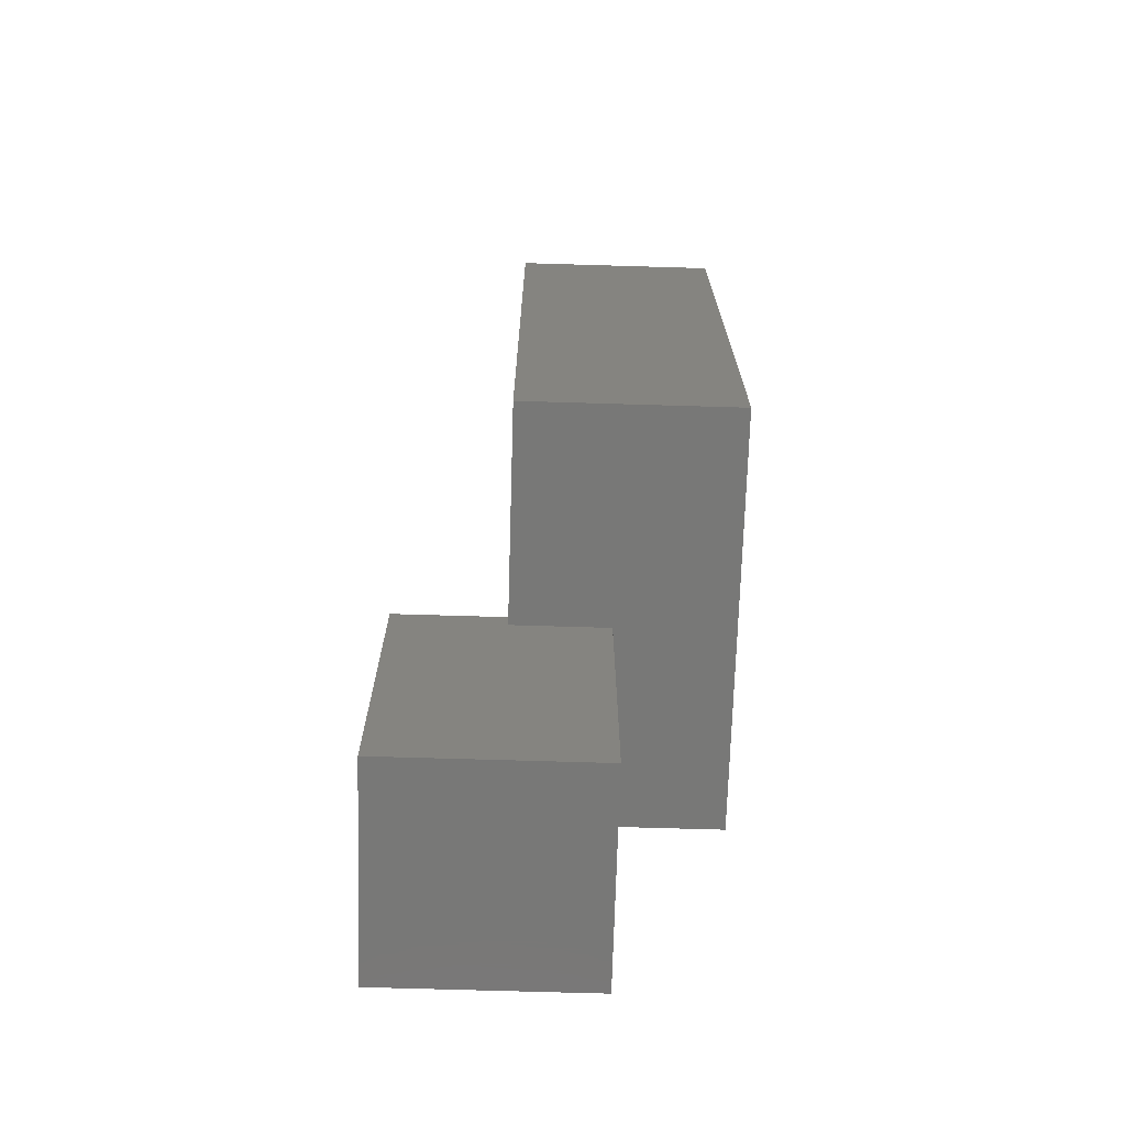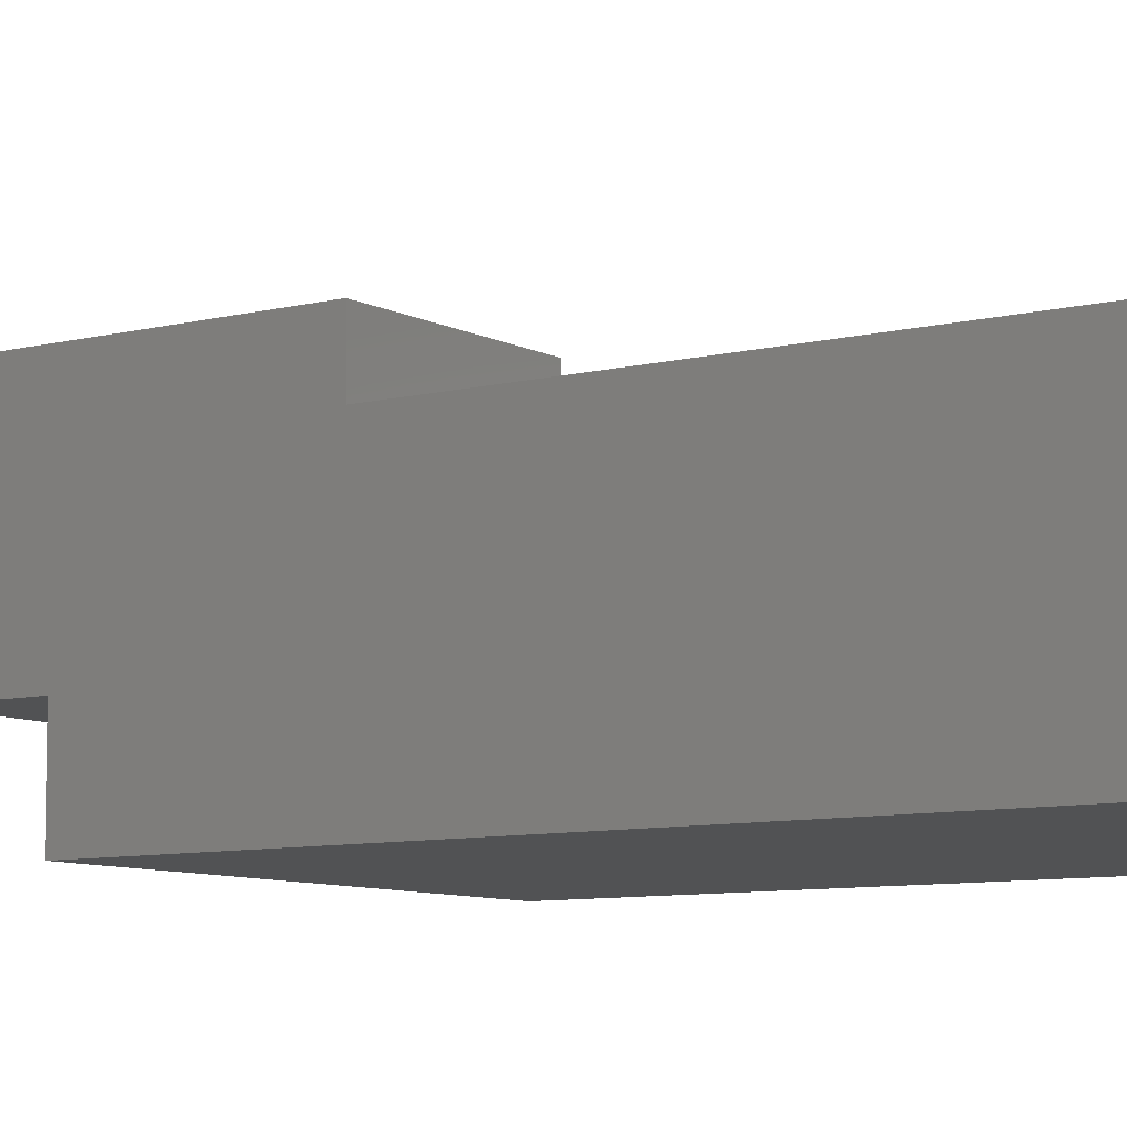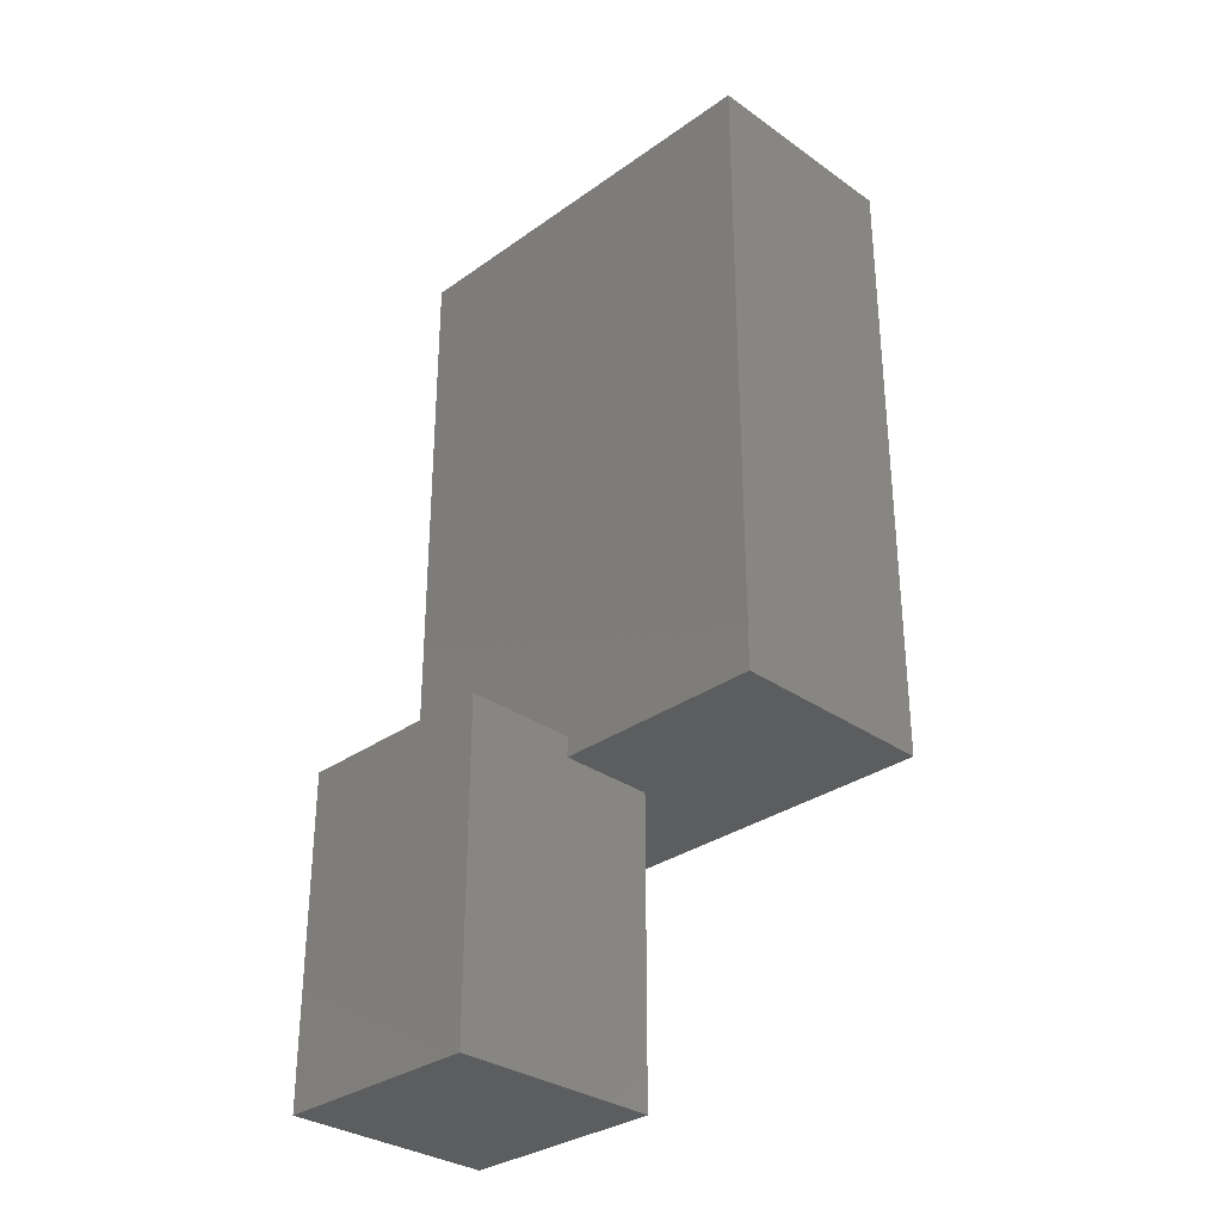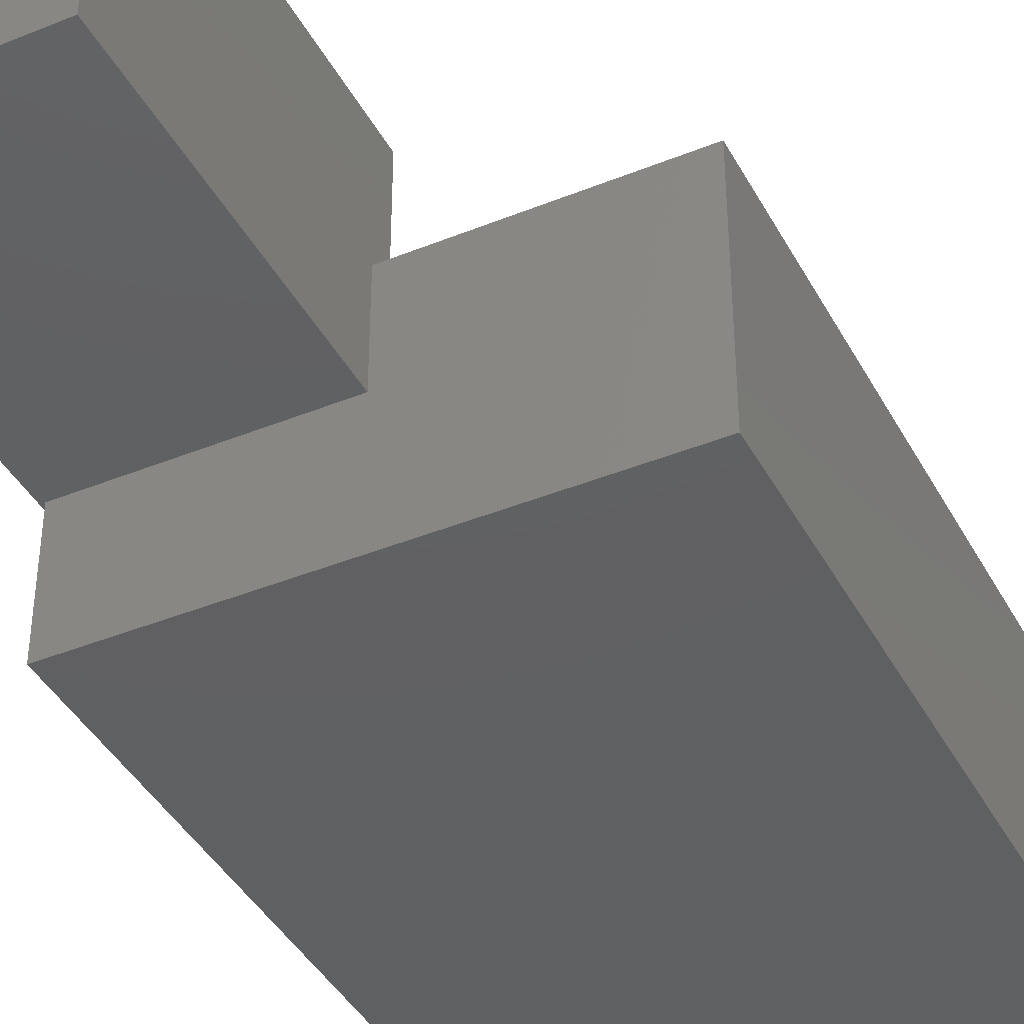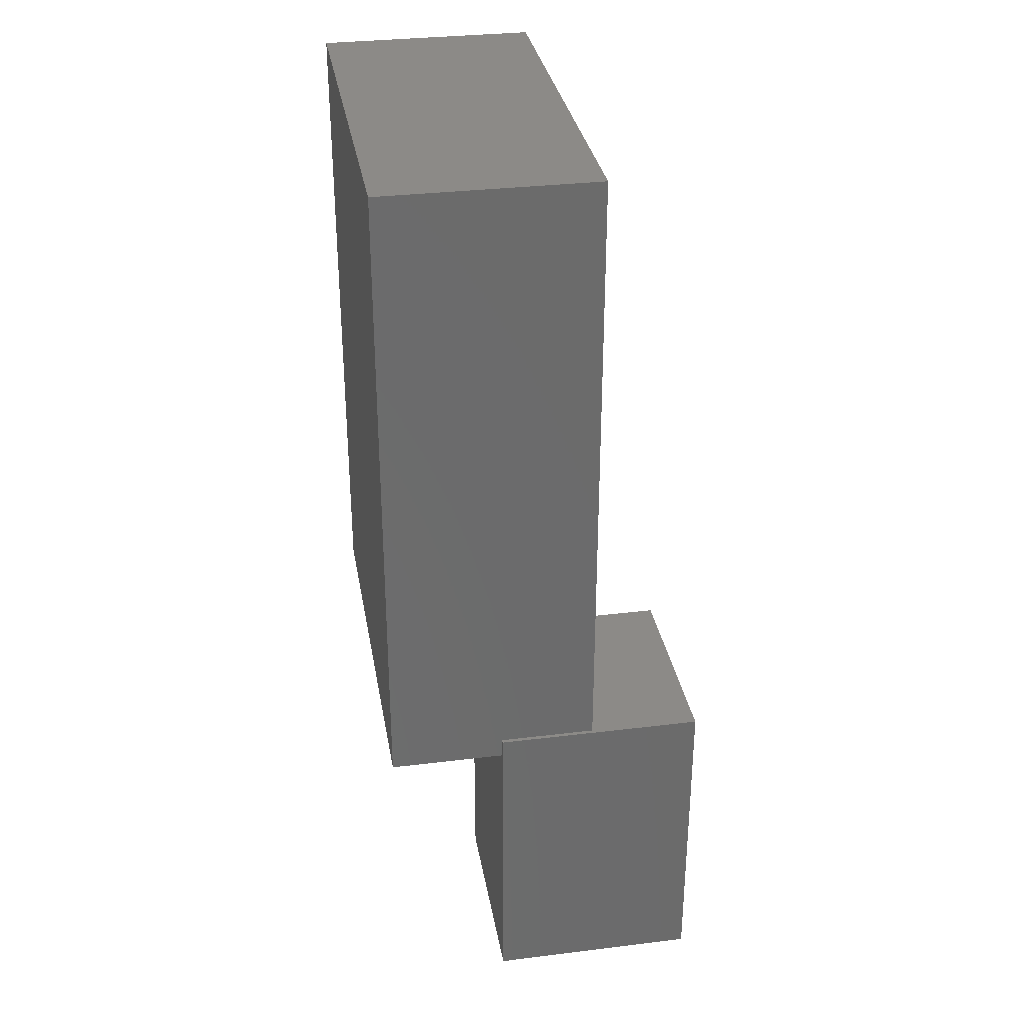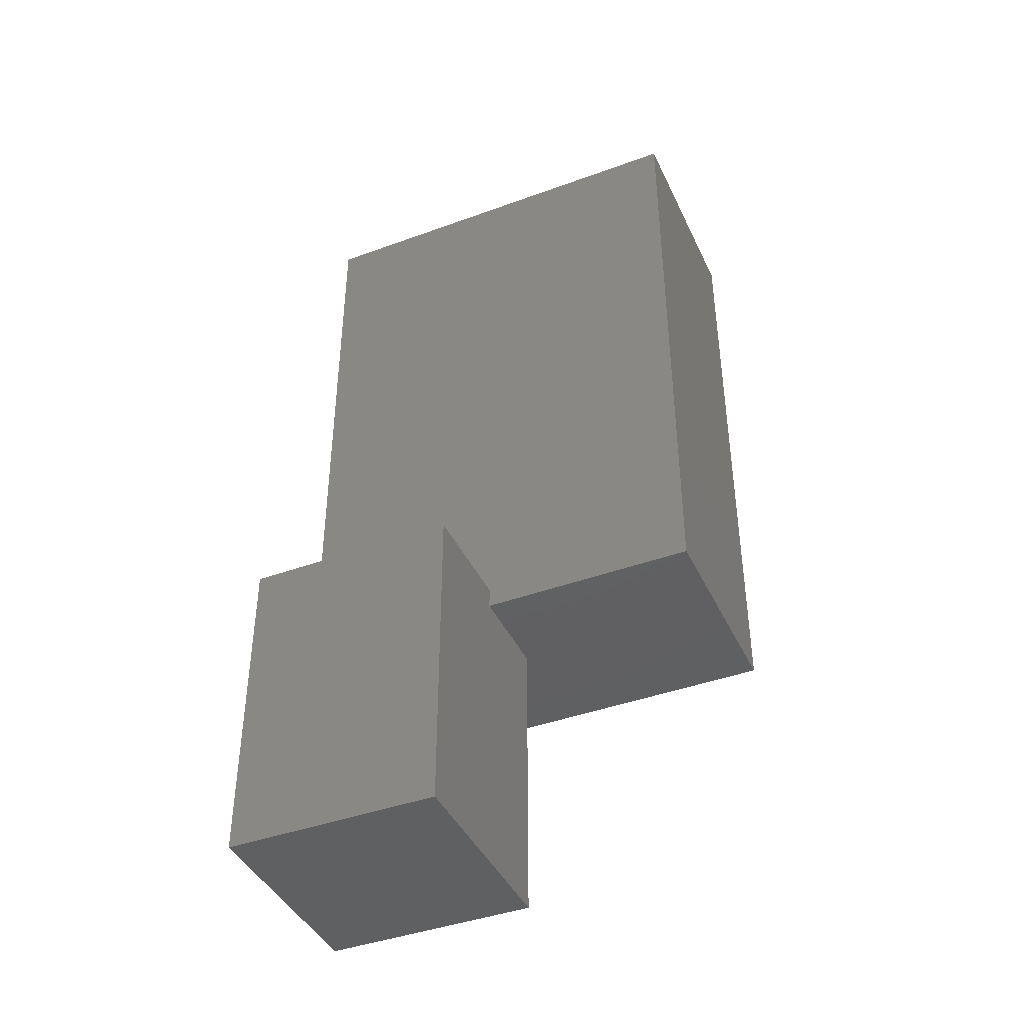
<metadata>
{"format":"stl","ext":"stl","renderer":"f3d","projection":"perspective","resolution":1024,"background":"white","views":[{"elev":-70.8,"azim":88.3,"up":"+Y"},{"elev":-8.3,"azim":125.1,"up":"+Z"},{"elev":-31.5,"azim":45.1,"up":"+Y"},{"elev":-41.1,"azim":26.3,"up":"+Z"},{"elev":32.3,"azim":-99.7,"up":"+Y"},{"elev":-42.0,"azim":23.7,"up":"+Y"}]}
</metadata>
<code>
# stl→obj: 32 verts, 60 faces
v 0.2675 -0.03051 0.1413
v -0.03686 -0.03051 0.1413
v -0.03686 -0.03051 -0.01587
v 0.275 -0.03051 0.2857
v 0.2675 -0.03051 0.2857
v 0.275 -0.03051 -0.01587
v -0.03686 -0.03051 -0.03175
v 0.275 -0.03051 -0.03175
v 0.5868 -0.03051 -0.01587
v 0.5868 -0.03051 0.2857
v 0.2675 -0.01587 0.2857
v 0.2675 0 0.2857
v -0.03686 0.9233 0.2857
v -0.03686 0 0.2857
v 0.5868 0.9233 0.2857
v 0.2675 -0.4762 0.1413
v 0.2675 -0.4762 0.4517
v 0.2675 -0.01587 0.4517
v -0.04286 -0.4762 0.1413
v -0.03686 -0.01587 0.1413
v -0.04286 -0.01587 0.1413
v -0.03686 0 0.1413
v -0.03686 0.9233 -0.01587
v -0.03686 0.9233 -0.03175
v 0.5868 -0.03051 -0.03175
v 0.5868 0.9233 -0.03175
v 0.5868 0.9233 -0.01587
v 0.2675 0 0.4517
v -0.04286 0 0.1413
v -0.04286 0 0.4517
v -0.04286 -0.01587 0.4517
v -0.04286 -0.4762 0.4517
f 1 2 3
f 1 4 5
f 6 1 3
f 4 1 6
f 6 3 7
f 6 7 8
f 9 4 6
f 9 10 4
f 11 5 4
f 12 11 4
f 10 12 4
f 13 14 12
f 15 13 12
f 15 12 10
f 5 16 1
f 5 17 16
f 18 5 11
f 18 17 5
f 2 16 19
f 20 2 21
f 1 16 2
f 21 2 19
f 22 13 23
f 22 14 13
f 3 20 22
f 3 2 20
f 3 22 23
f 3 23 24
f 3 24 7
f 9 6 8
f 9 8 25
f 24 8 7
f 26 25 8
f 26 8 24
f 27 10 9
f 27 15 10
f 18 11 12
f 18 12 28
f 14 22 29
f 28 12 14
f 28 14 30
f 30 14 29
f 23 15 27
f 23 13 15
f 31 17 18
f 31 32 17
f 17 32 19
f 17 19 16
f 20 21 29
f 20 29 22
f 21 32 31
f 21 19 32
f 23 27 26
f 23 26 24
f 27 9 25
f 27 25 26
f 31 18 28
f 31 28 30
f 21 31 30
f 21 30 29

</code>
